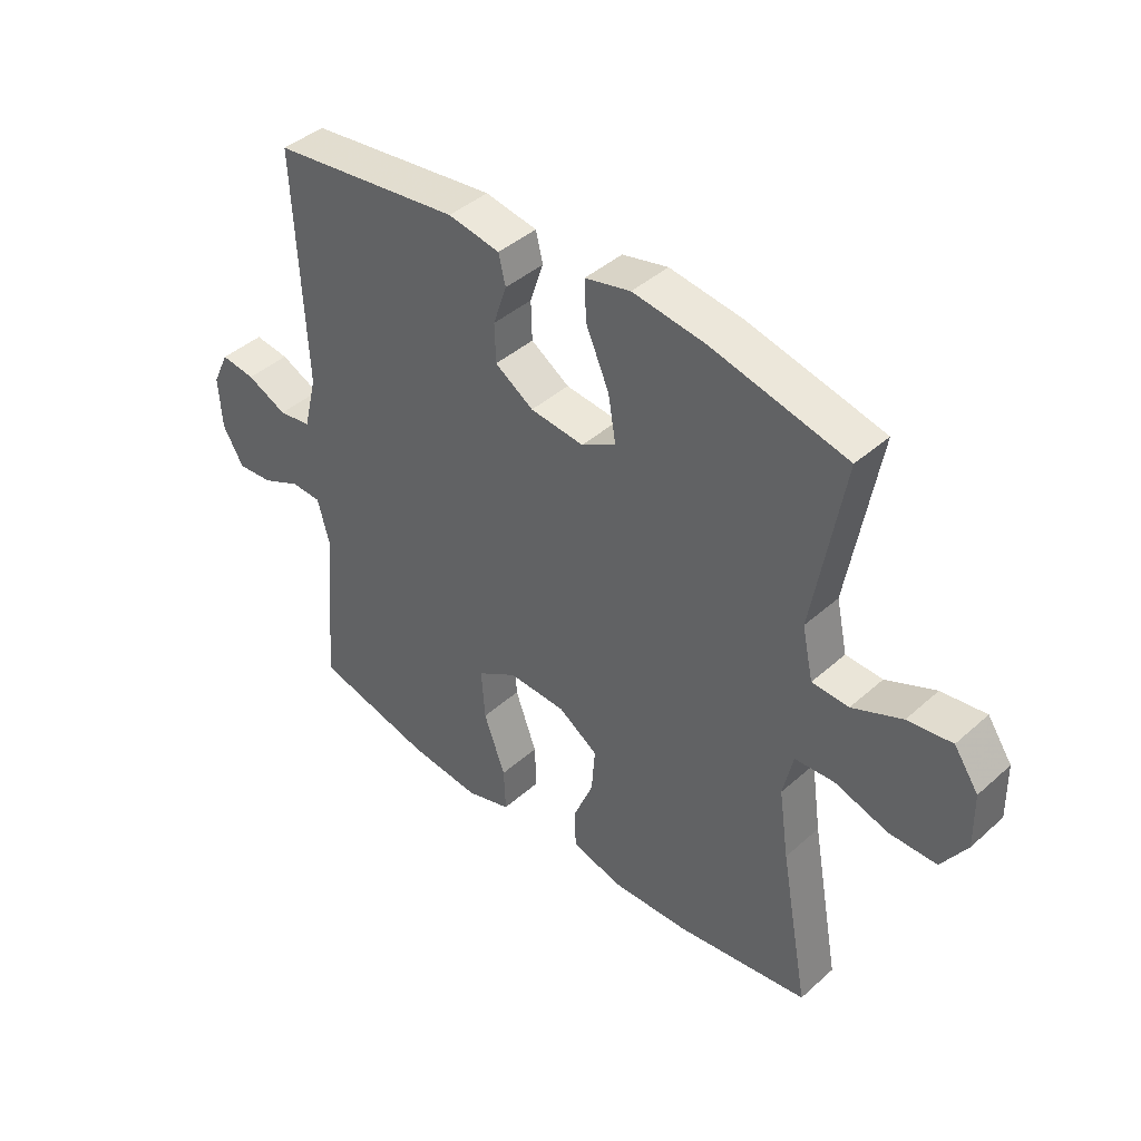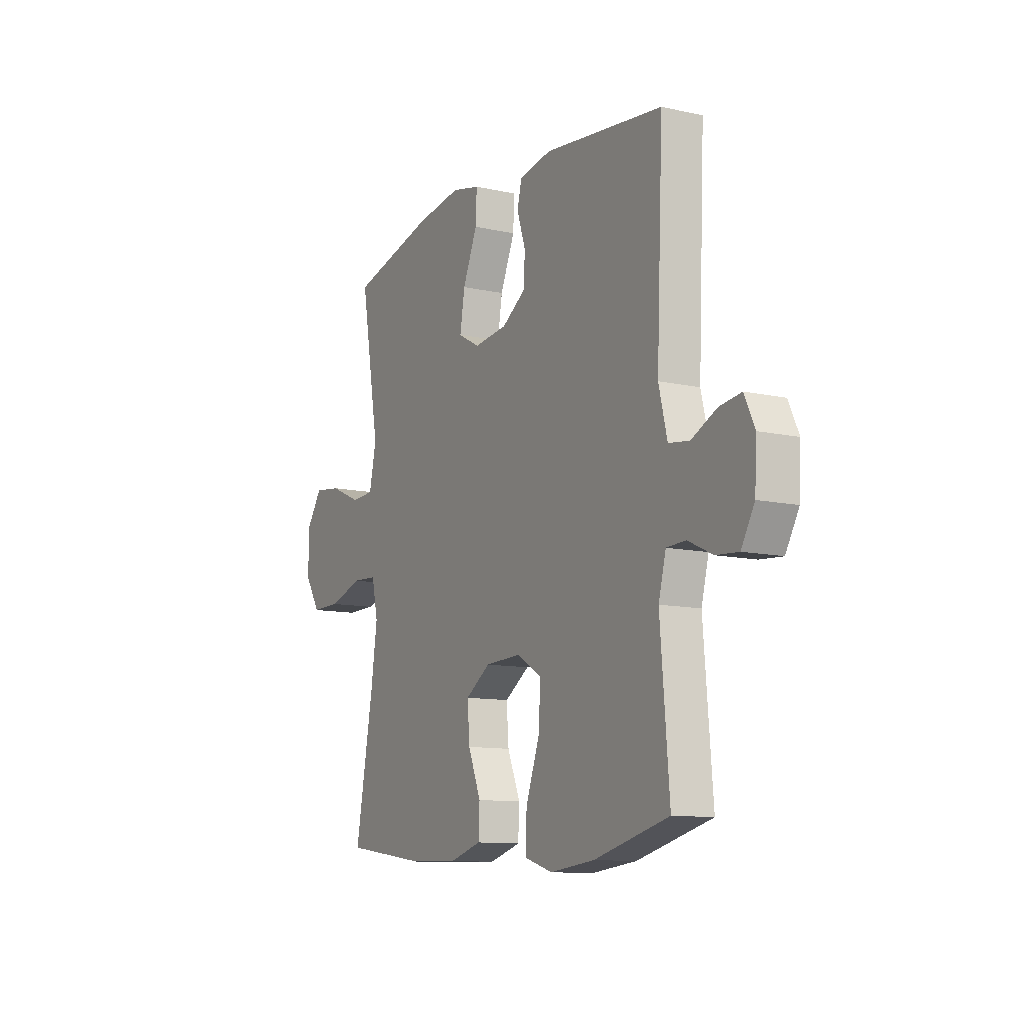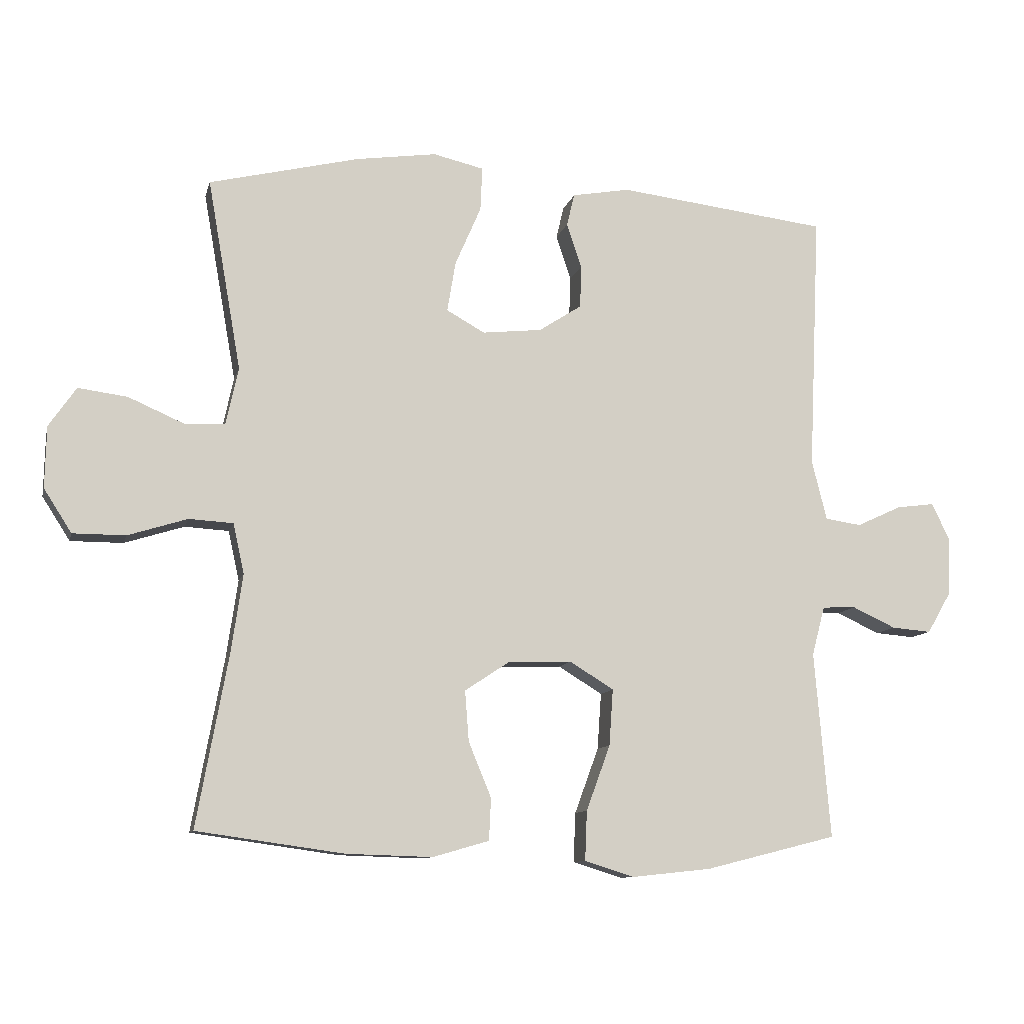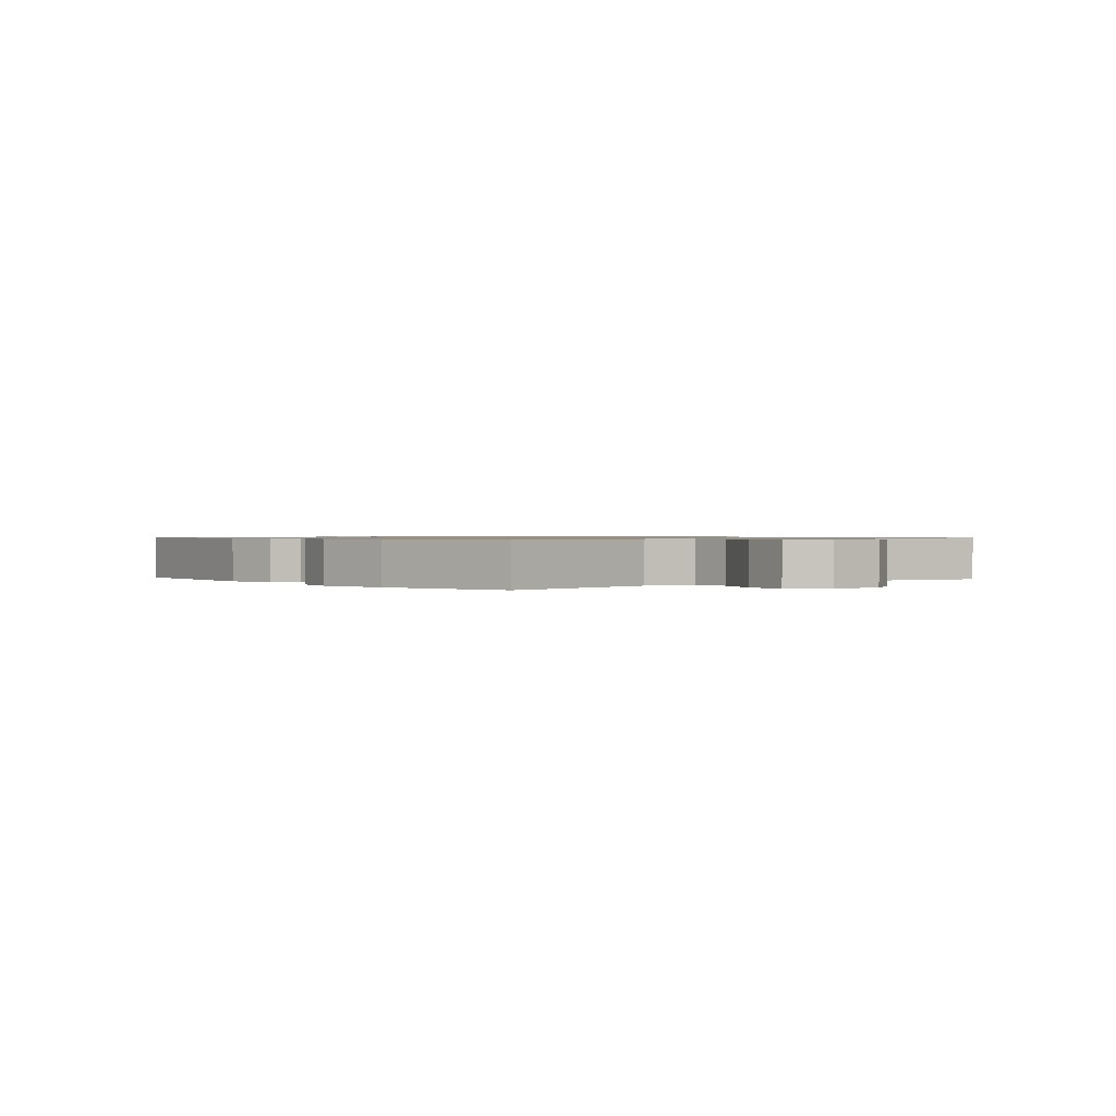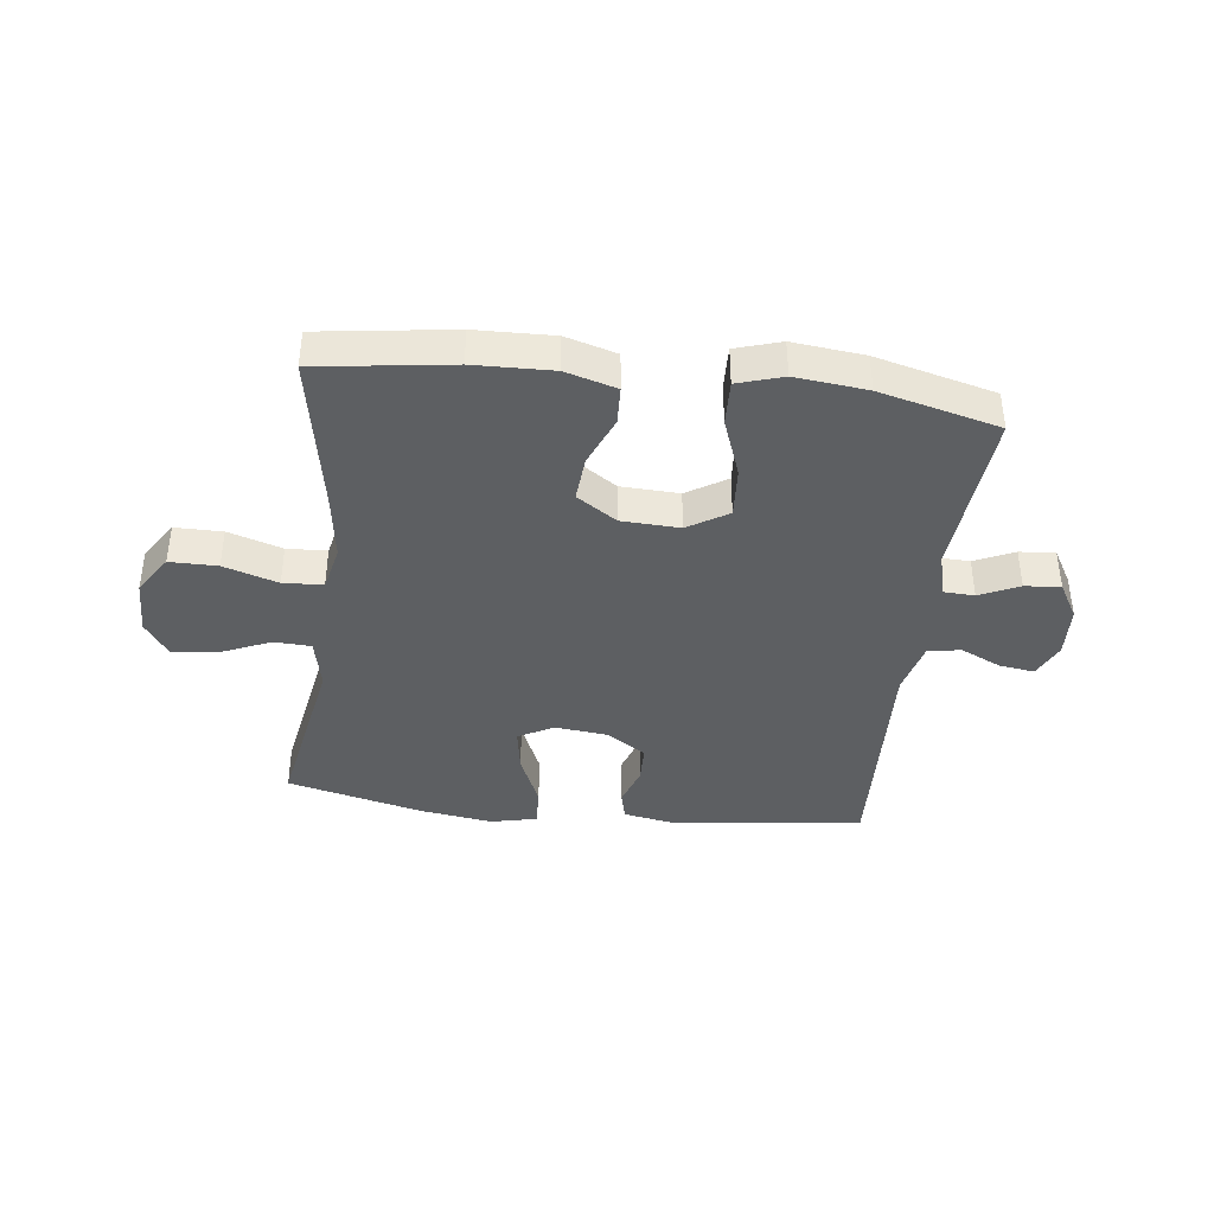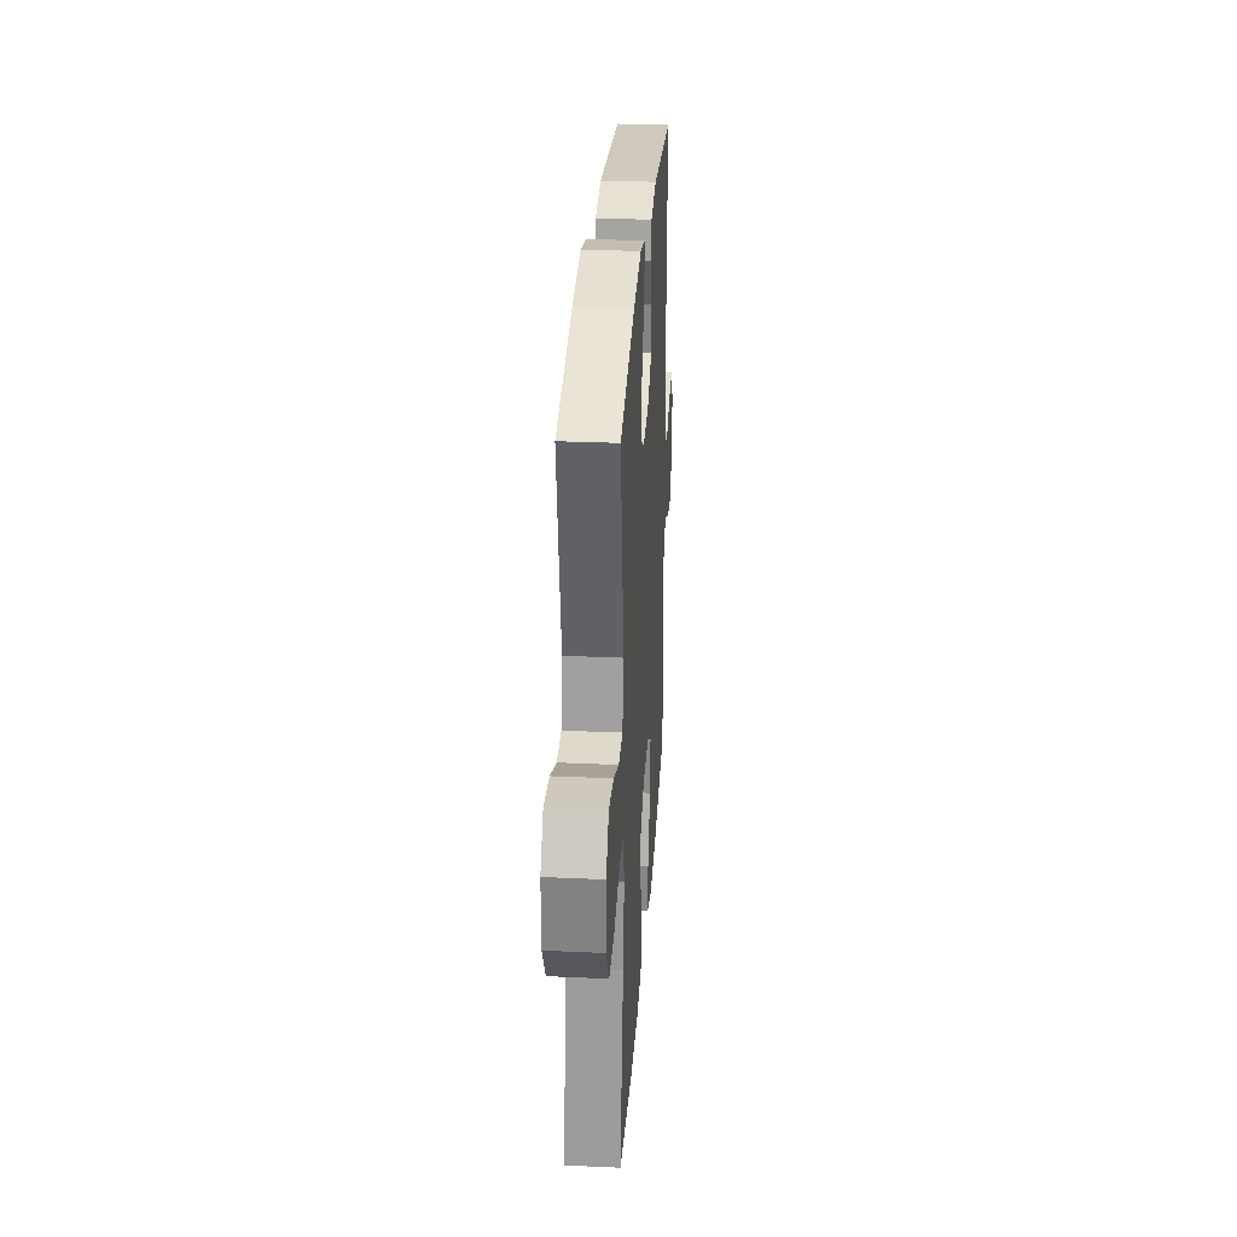
<metadata>
{"format":"obj","ext":"obj","renderer":"f3d","projection":"perspective","resolution":1024,"background":"white","views":[{"elev":42.0,"azim":43.2,"up":"+Z"},{"elev":-11.2,"azim":-118.5,"up":"+Z"},{"elev":-10.4,"azim":166.9,"up":"+Z"},{"elev":0.8,"azim":50.1,"up":"+Y"},{"elev":-39.7,"azim":173.0,"up":"+Y"},{"elev":29.7,"azim":93.8,"up":"+Z"}]}
</metadata>
<code>
v -0.5 0.07 0.5
v -0.175 0.07 0.539
v -0.086 0.07 0.523
v -0.074 0.07 0.473
v -0.097 0.07 0.404
v -0.095 0.07 0.338
v -0.029 0.07 0.295
v 0.063 0.07 0.285
v 0.122 0.07 0.318
v 0.109 0.07 0.396
v 0.069 0.07 0.488
v 0.066 0.07 0.556
v 0.144 0.07 0.574
v 0.269 0.07 0.556
v 0.5 0.07 0.5
v 0.448 0.07 0.205
v 0.467 0.07 0.117
v 0.53 0.07 0.114
v 0.615 0.07 0.151
v 0.691 0.07 0.161
v 0.733 0.07 0.1
v 0.735 0.07 0.005
v 0.692 0.07 -0.062
v 0.611 0.07 -0.062
v 0.519 0.07 -0.033
v 0.451 0.07 -0.037
v 0.434 0.07 -0.114
v 0.451 0.07 -0.232
v 0.5 0.07 -0.5
v 0.273 0.07 -0.532
v 0.14 0.07 -0.536
v 0.053 0.07 -0.511
v 0.05 0.07 -0.446
v 0.085 0.07 -0.361
v 0.091 0.07 -0.283
v 0.023 0.07 -0.238
v -0.076 0.07 -0.234
v -0.144 0.07 -0.276
v -0.138 0.07 -0.363
v -0.101 0.07 -0.464
v -0.098 0.07 -0.54
v -0.175 0.07 -0.564
v -0.297 0.07 -0.551
v -0.5 0.07 -0.5
v -0.476 0.07 -0.212
v -0.496 0.07 -0.136
v -0.548 0.07 -0.134
v -0.615 0.07 -0.165
v -0.676 0.07 -0.17
v -0.712 0.07 -0.108
v -0.717 0.07 -0.018
v -0.689 0.07 0.041
v -0.63 0.07 0.033
v -0.561 0.07 0.001
v -0.505 0.07 0.009
v -0.482 0.07 0.102
v -0.5 0 0.5
v -0.175 0 0.539
v -0.086 0 0.523
v -0.074 0 0.473
v -0.097 0 0.404
v -0.095 0 0.338
v -0.029 0 0.295
v 0.063 0 0.285
v 0.122 0 0.318
v 0.109 0 0.396
v 0.069 0 0.488
v 0.066 0 0.556
v 0.144 0 0.574
v 0.269 0 0.556
v 0.5 0 0.5
v 0.448 0 0.205
v 0.467 0 0.117
v 0.53 0 0.114
v 0.615 0 0.151
v 0.691 0 0.161
v 0.733 0 0.1
v 0.735 0 0.005
v 0.692 0 -0.062
v 0.611 0 -0.062
v 0.519 0 -0.033
v 0.451 0 -0.037
v 0.434 0 -0.114
v 0.451 0 -0.232
v 0.5 0 -0.5
v 0.273 0 -0.532
v 0.14 0 -0.536
v 0.053 0 -0.511
v 0.05 0 -0.446
v 0.085 0 -0.361
v 0.091 0 -0.283
v 0.023 0 -0.238
v -0.076 0 -0.234
v -0.144 0 -0.276
v -0.138 0 -0.363
v -0.101 0 -0.464
v -0.098 0 -0.54
v -0.175 0 -0.564
v -0.297 0 -0.551
v -0.5 0 -0.5
v -0.476 0 -0.212
v -0.496 0 -0.136
v -0.548 0 -0.134
v -0.615 0 -0.165
v -0.676 0 -0.17
v -0.712 0 -0.108
v -0.717 0 -0.018
v -0.689 0 0.041
v -0.63 0 0.033
v -0.561 0 0.001
v -0.505 0 0.009
v -0.482 0 0.102
f 52 53 54
f 51 52 54
f 50 51 54
f 49 50 54
f 48 49 54
f 47 48 54
f 46 47 54 55
f 45 46 55 56
f 43 44 45
f 42 43 45
f 41 42 45
f 40 41 45
f 39 40 45
f 38 39 45 56
f 32 33 34
f 31 32 34
f 30 31 34
f 29 30 34
f 28 29 34
f 27 28 34 35
f 26 27 35 36
f 23 24 25
f 22 23 25
f 21 22 25
f 20 21 25
f 19 20 25
f 18 19 25
f 17 18 25 26
f 26 36 37
f 17 26 37
f 16 17 37
f 14 15 16
f 13 14 16
f 12 13 16
f 11 12 16
f 10 11 16
f 3 4 5
f 2 3 5
f 1 2 5
f 56 1 5
f 56 5 6
f 38 56 6 7
f 37 38 7 8
f 16 37 8 9
f 9 10 16
f 110 109 108
f 110 108 107
f 110 107 106
f 110 106 105
f 110 105 104
f 110 104 103
f 111 110 103 102
f 112 111 102 101
f 101 100 99
f 101 99 98
f 101 98 97
f 101 97 96
f 101 96 95
f 112 101 95 94
f 90 89 88
f 90 88 87
f 90 87 86
f 90 86 85
f 90 85 84
f 91 90 84 83
f 92 91 83 82
f 81 80 79
f 81 79 78
f 81 78 77
f 81 77 76
f 81 76 75
f 81 75 74
f 82 81 74 73
f 93 92 82
f 93 82 73
f 93 73 72
f 72 71 70
f 72 70 69
f 72 69 68
f 72 68 67
f 72 67 66
f 61 60 59
f 61 59 58
f 61 58 57
f 61 57 112
f 62 61 112
f 63 62 112 94
f 64 63 94 93
f 65 64 93 72
f 72 66 65
f 1 57 58 2
f 2 58 59 3
f 3 59 60 4
f 4 60 61 5
f 5 61 62 6
f 6 62 63 7
f 7 63 64 8
f 8 64 65 9
f 9 65 66 10
f 10 66 67 11
f 11 67 68 12
f 12 68 69 13
f 13 69 70 14
f 14 70 71 15
f 15 71 72 16
f 16 72 73 17
f 17 73 74 18
f 18 74 75 19
f 19 75 76 20
f 20 76 77 21
f 21 77 78 22
f 22 78 79 23
f 23 79 80 24
f 24 80 81 25
f 25 81 82 26
f 26 82 83 27
f 27 83 84 28
f 28 84 85 29
f 29 85 86 30
f 30 86 87 31
f 31 87 88 32
f 32 88 89 33
f 33 89 90 34
f 34 90 91 35
f 35 91 92 36
f 36 92 93 37
f 37 93 94 38
f 38 94 95 39
f 39 95 96 40
f 40 96 97 41
f 41 97 98 42
f 42 98 99 43
f 43 99 100 44
f 44 100 101 45
f 45 101 102 46
f 46 102 103 47
f 47 103 104 48
f 48 104 105 49
f 49 105 106 50
f 50 106 107 51
f 51 107 108 52
f 52 108 109 53
f 53 109 110 54
f 54 110 111 55
f 55 111 112 56
f 56 112 57 1

</code>
